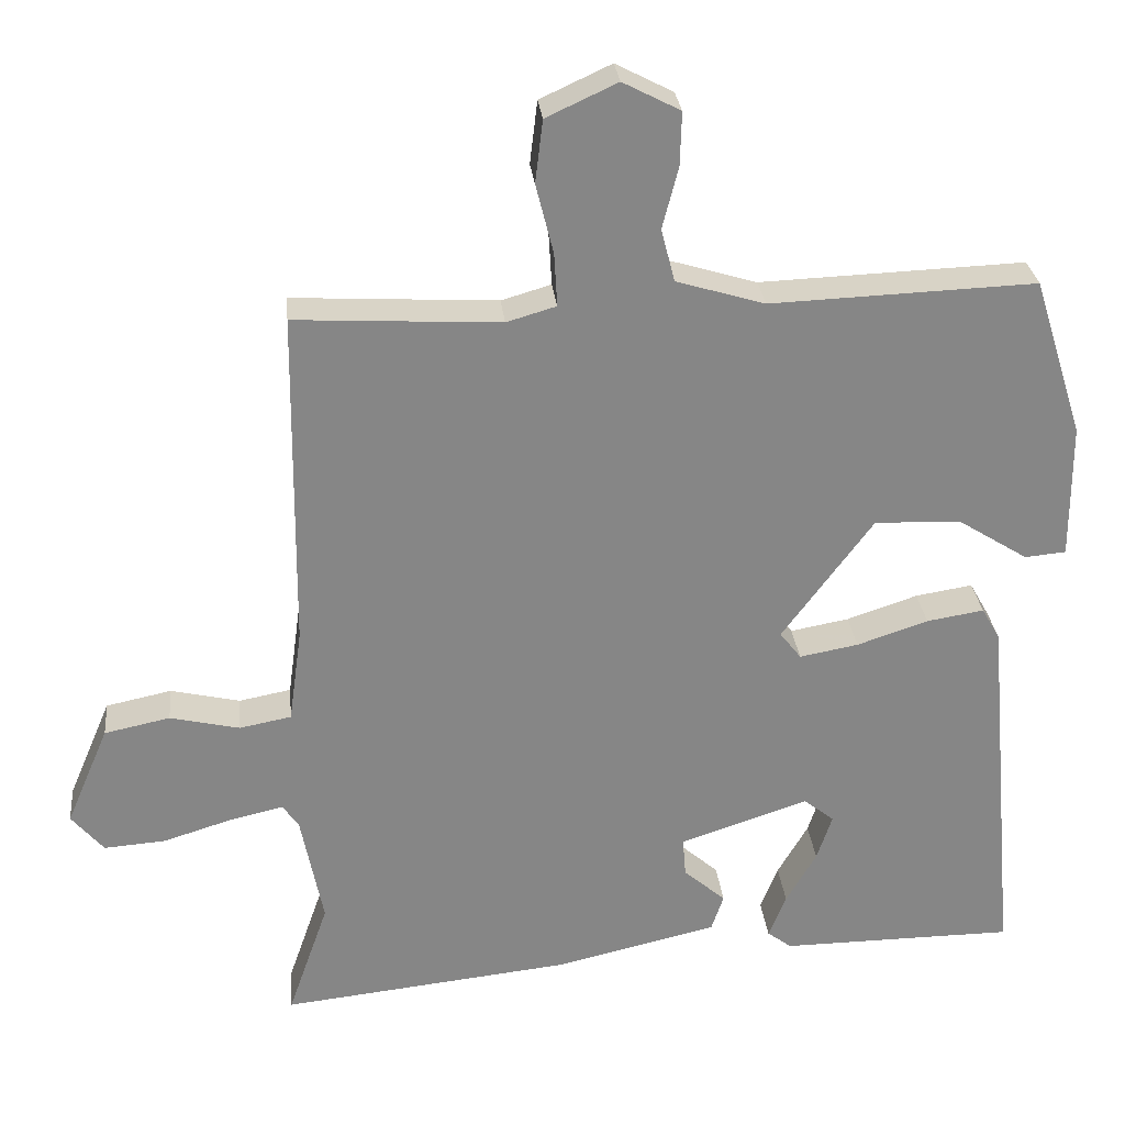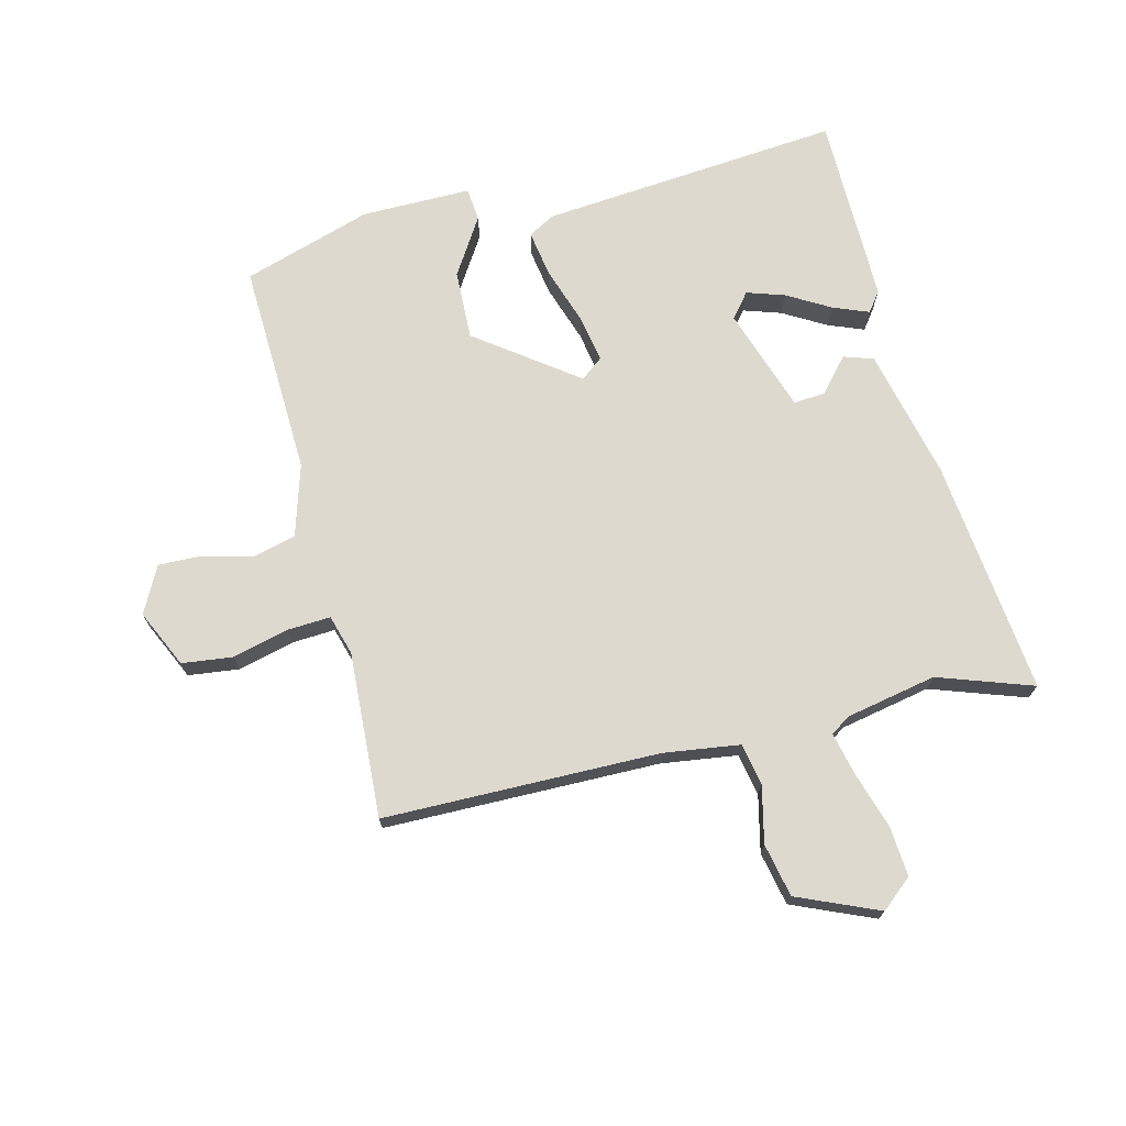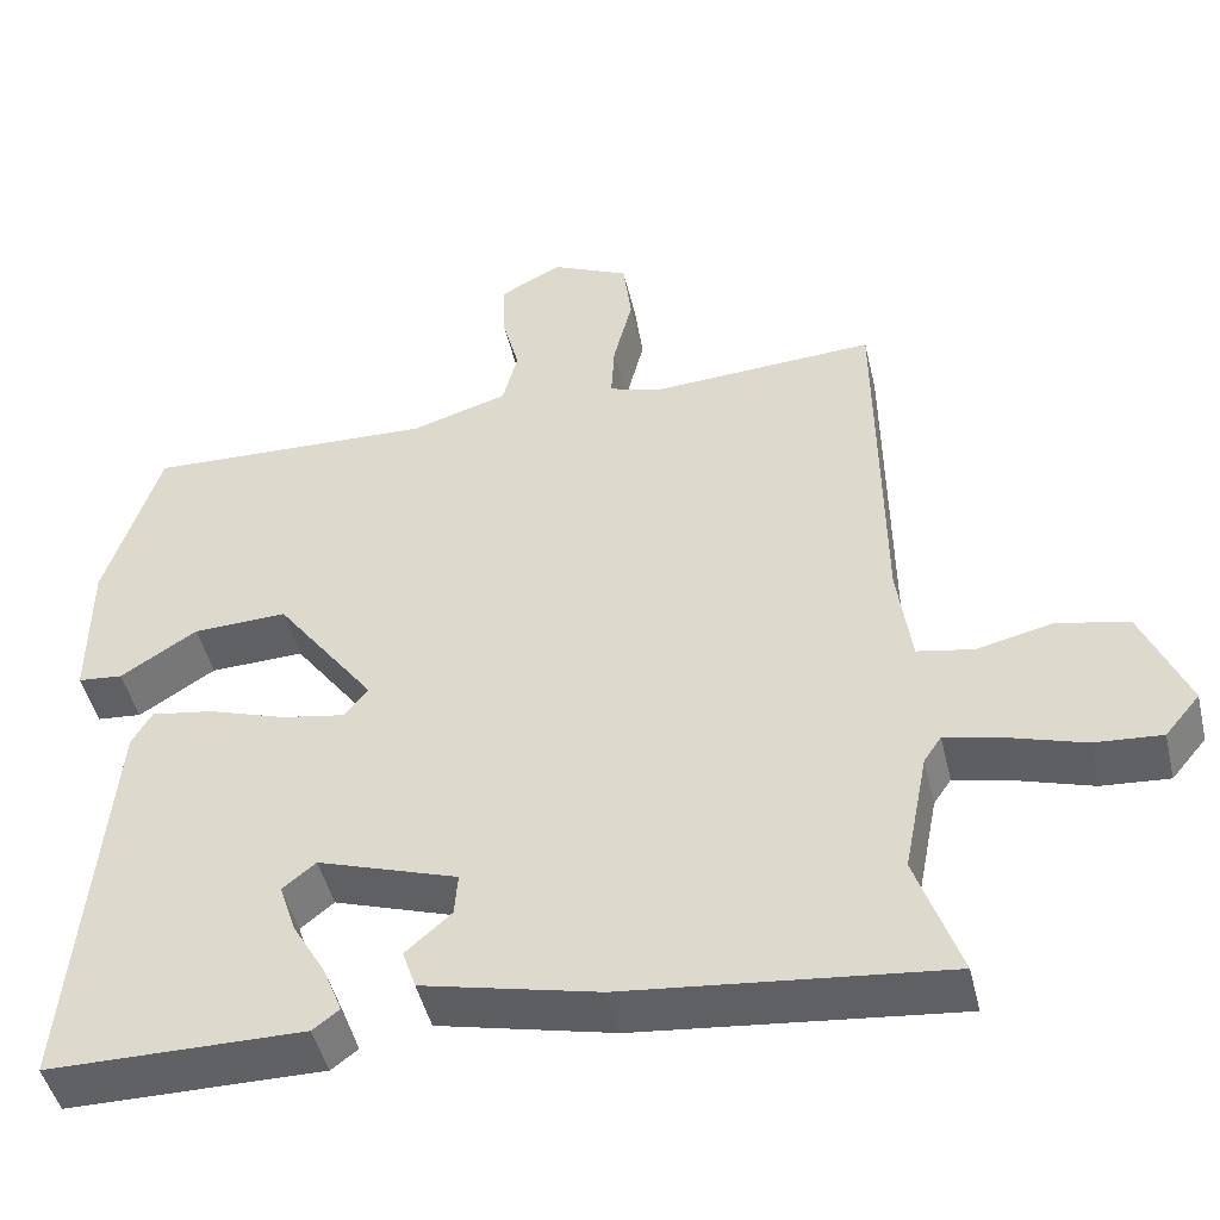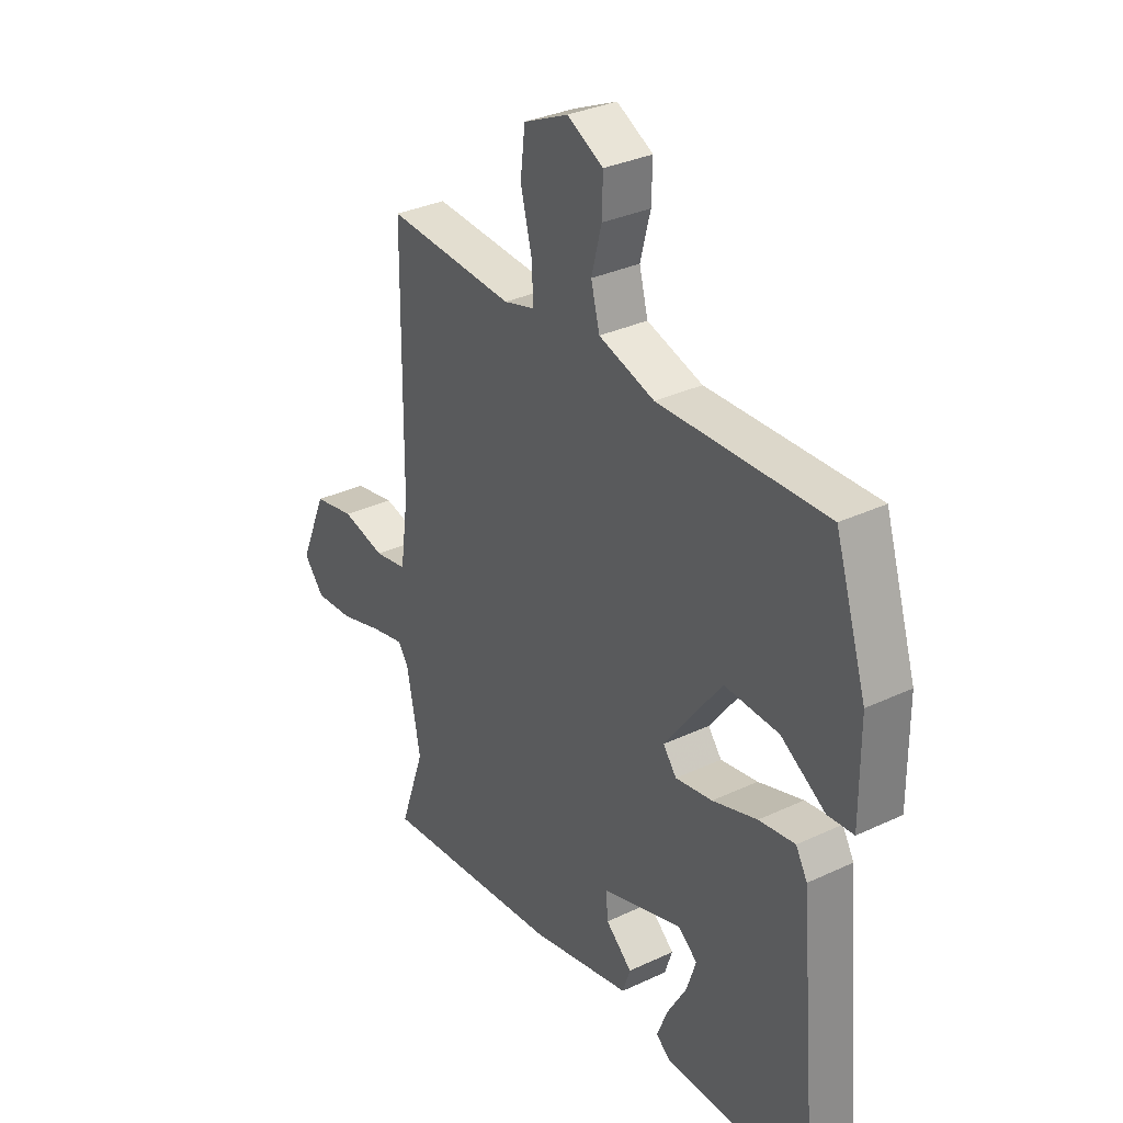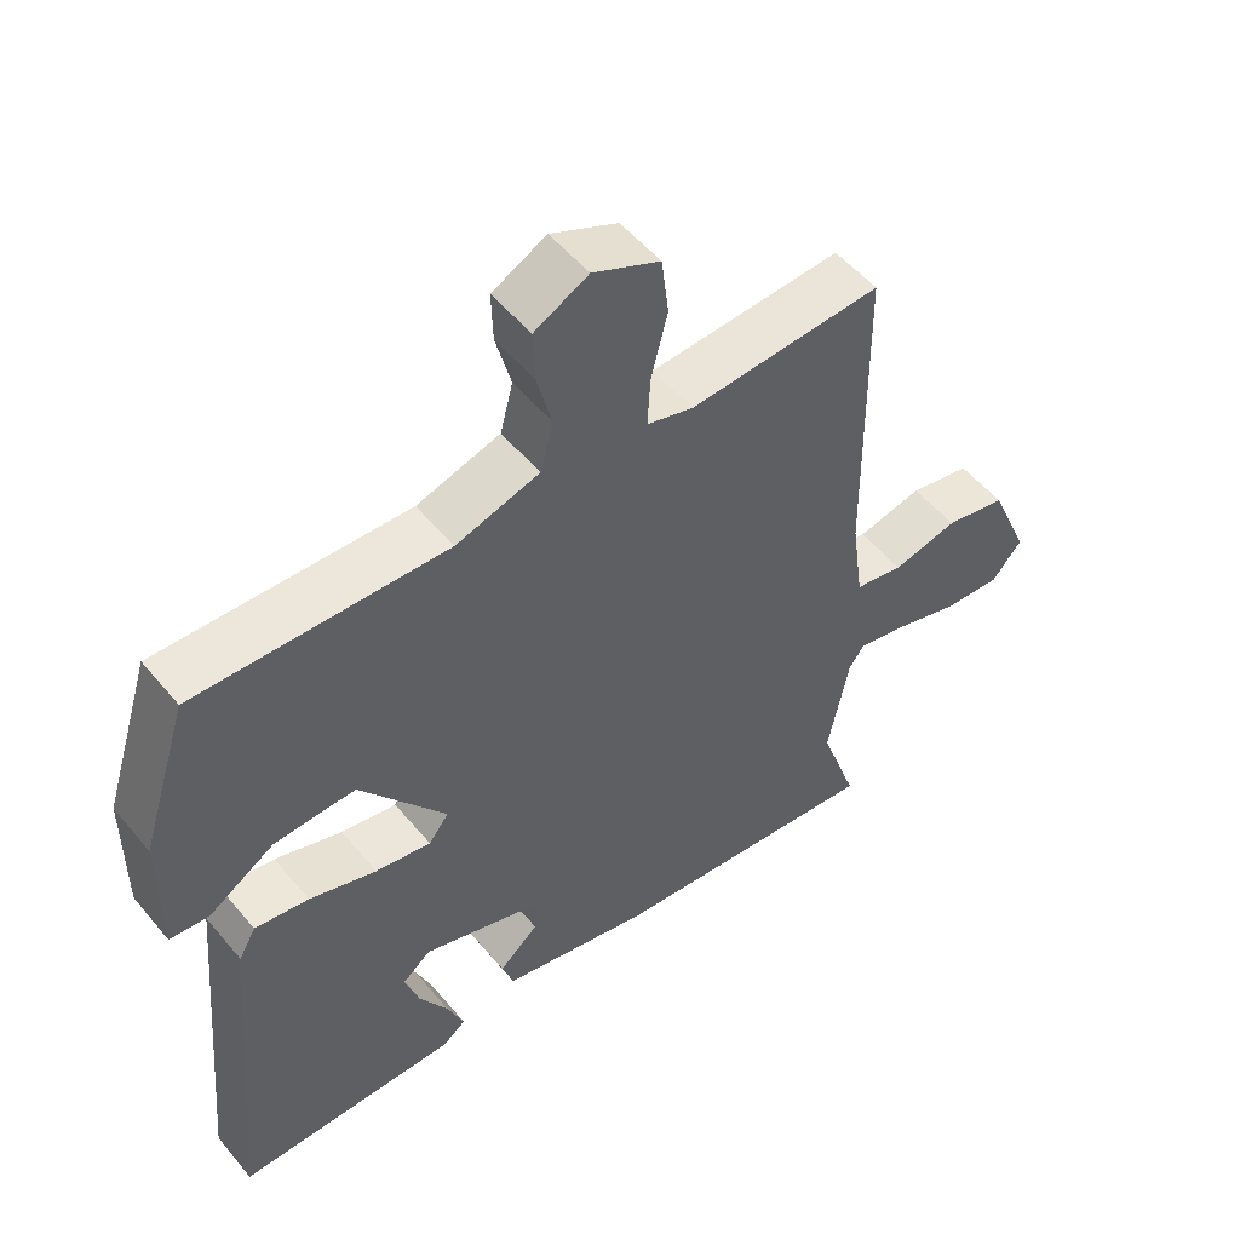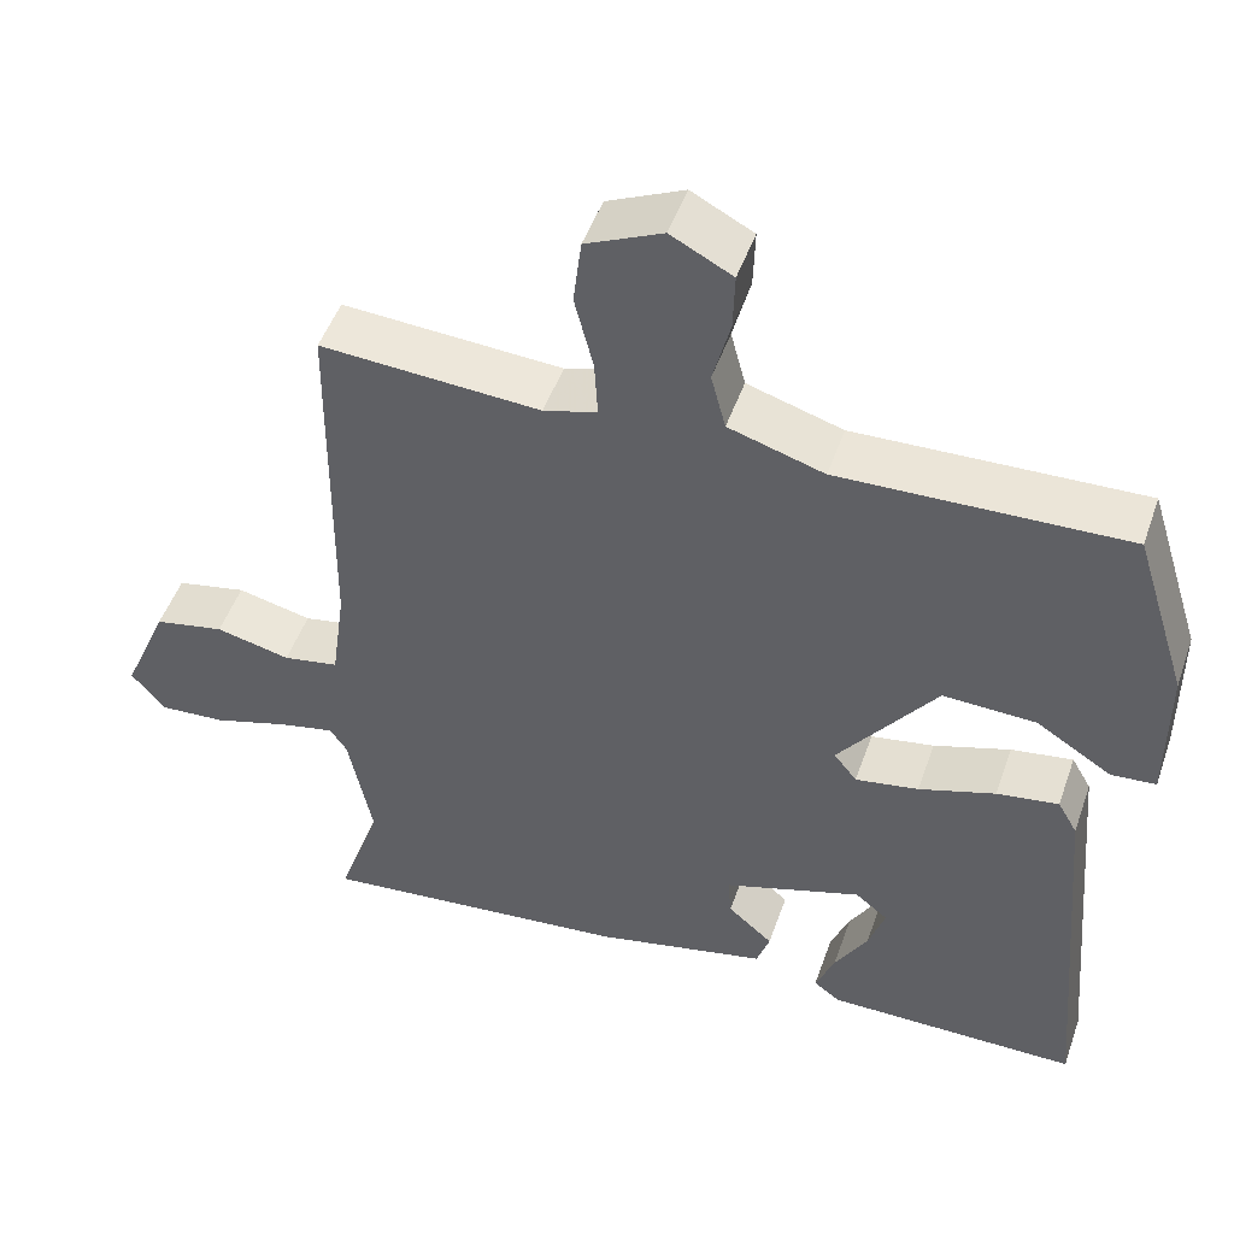
<metadata>
{"format":"obj","ext":"obj","renderer":"f3d","projection":"perspective","resolution":1024,"background":"white","views":[{"elev":28.3,"azim":174.2,"up":"+Z"},{"elev":71.6,"azim":76.0,"up":"+Y"},{"elev":-46.8,"azim":13.2,"up":"+Z"},{"elev":32.7,"azim":-123.2,"up":"+Z"},{"elev":52.7,"azim":-38.6,"up":"+Z"},{"elev":49.4,"azim":-160.9,"up":"+Z"}]}
</metadata>
<code>
v -0.474 0.07 0.519
v -0.127 0.07 0.506
v -0.011 0.07 0.541
v 0.007 0.07 0.61
v -0.014 0.07 0.691
v -0.016 0.07 0.761
v 0.059 0.07 0.8
v 0.152 0.07 0.757
v 0.162 0.07 0.675
v 0.139 0.07 0.584
v 0.135 0.07 0.514
v 0.2 0.07 0.495
v 0.468 0.07 0.51
v 0.473 0.07 0.064
v 0.49 0.07 -0.059
v 0.558 0.07 -0.072
v 0.649 0.07 -0.051
v 0.735 0.07 -0.069
v 0.791 0.07 -0.2
v 0.749 0.07 -0.25
v 0.668 0.07 -0.244
v 0.578 0.07 -0.216
v 0.508 0.07 -0.2
v 0.487 0.07 -0.231
v 0.458 0.07 -0.378
v 0.511 0.07 -0.531
v 0.129 0.07 -0.49
v -0.082 0.07 -0.441
v -0.098 0.07 -0.393
v -0.043 0.07 -0.345
v -0.039 0.07 -0.294
v -0.207 0.07 -0.238
v -0.247 0.07 -0.27
v -0.227 0.07 -0.331
v -0.187 0.07 -0.4
v -0.164 0.07 -0.458
v -0.196 0.07 -0.482
v -0.504 0.07 -0.48
v -0.46 0.07 0.008
v -0.436 0.07 0.05
v -0.361 0.07 0.038
v -0.268 0.07 0.007
v -0.191 0.07 -0.007
v -0.163 0.07 0.029
v -0.282 0.07 0.19
v -0.395 0.07 0.186
v -0.487 0.07 0.128
v -0.541 0.07 0.133
v -0.54 0.07 0.311
v -0.474 0 0.519
v -0.127 0 0.506
v -0.011 0 0.541
v 0.007 0 0.61
v -0.014 0 0.691
v -0.016 0 0.761
v 0.059 0 0.8
v 0.152 0 0.757
v 0.162 0 0.675
v 0.139 0 0.584
v 0.135 0 0.514
v 0.2 0 0.495
v 0.468 0 0.51
v 0.473 0 0.064
v 0.49 0 -0.059
v 0.558 0 -0.072
v 0.649 0 -0.051
v 0.735 0 -0.069
v 0.791 0 -0.2
v 0.749 0 -0.25
v 0.668 0 -0.244
v 0.578 0 -0.216
v 0.508 0 -0.2
v 0.487 0 -0.231
v 0.458 0 -0.378
v 0.511 0 -0.531
v 0.129 0 -0.49
v -0.082 0 -0.441
v -0.098 0 -0.393
v -0.043 0 -0.345
v -0.039 0 -0.294
v -0.207 0 -0.238
v -0.247 0 -0.27
v -0.227 0 -0.331
v -0.187 0 -0.4
v -0.164 0 -0.458
v -0.196 0 -0.482
v -0.504 0 -0.48
v -0.46 0 0.008
v -0.436 0 0.05
v -0.361 0 0.038
v -0.268 0 0.007
v -0.191 0 -0.007
v -0.163 0 0.029
v -0.282 0 0.19
v -0.395 0 0.186
v -0.487 0 0.128
v -0.541 0 0.133
v -0.54 0 0.311
f 49 1 2
f 48 49 2
f 47 48 2
f 46 47 2
f 45 46 2 3
f 44 45 3
f 40 41 42
f 39 40 42
f 38 39 42
f 38 42 43
f 36 37 38
f 35 36 38
f 34 35 38
f 33 34 38
f 33 38 43 44
f 28 29 30
f 27 28 30
f 26 27 30
f 25 26 30
f 24 25 30 31
f 23 24 31 32
f 20 21 22
f 19 20 22
f 18 19 22
f 17 18 22
f 16 17 22
f 15 16 22 23
f 14 15 23 32
f 12 13 14 32
f 8 9 10
f 7 8 10
f 6 7 10
f 5 6 10
f 4 5 10
f 3 4 10 11
f 32 33 44
f 12 32 44
f 11 12 44
f 3 11 44
f 51 50 98
f 51 98 97
f 51 97 96
f 51 96 95
f 52 51 95 94
f 52 94 93
f 91 90 89
f 91 89 88
f 91 88 87
f 92 91 87
f 87 86 85
f 87 85 84
f 87 84 83
f 87 83 82
f 93 92 87 82
f 79 78 77
f 79 77 76
f 79 76 75
f 79 75 74
f 80 79 74 73
f 81 80 73 72
f 71 70 69
f 71 69 68
f 71 68 67
f 71 67 66
f 71 66 65
f 72 71 65 64
f 81 72 64 63
f 81 63 62 61
f 59 58 57
f 59 57 56
f 59 56 55
f 59 55 54
f 59 54 53
f 60 59 53 52
f 93 82 81
f 93 81 61
f 93 61 60
f 93 60 52
f 1 50 51 2
f 2 51 52 3
f 3 52 53 4
f 4 53 54 5
f 5 54 55 6
f 6 55 56 7
f 7 56 57 8
f 8 57 58 9
f 9 58 59 10
f 10 59 60 11
f 11 60 61 12
f 12 61 62 13
f 13 62 63 14
f 14 63 64 15
f 15 64 65 16
f 16 65 66 17
f 17 66 67 18
f 18 67 68 19
f 19 68 69 20
f 20 69 70 21
f 21 70 71 22
f 22 71 72 23
f 23 72 73 24
f 24 73 74 25
f 25 74 75 26
f 26 75 76 27
f 27 76 77 28
f 28 77 78 29
f 29 78 79 30
f 30 79 80 31
f 31 80 81 32
f 32 81 82 33
f 33 82 83 34
f 34 83 84 35
f 35 84 85 36
f 36 85 86 37
f 37 86 87 38
f 38 87 88 39
f 39 88 89 40
f 40 89 90 41
f 41 90 91 42
f 42 91 92 43
f 43 92 93 44
f 44 93 94 45
f 45 94 95 46
f 46 95 96 47
f 47 96 97 48
f 48 97 98 49
f 49 98 50 1

</code>
